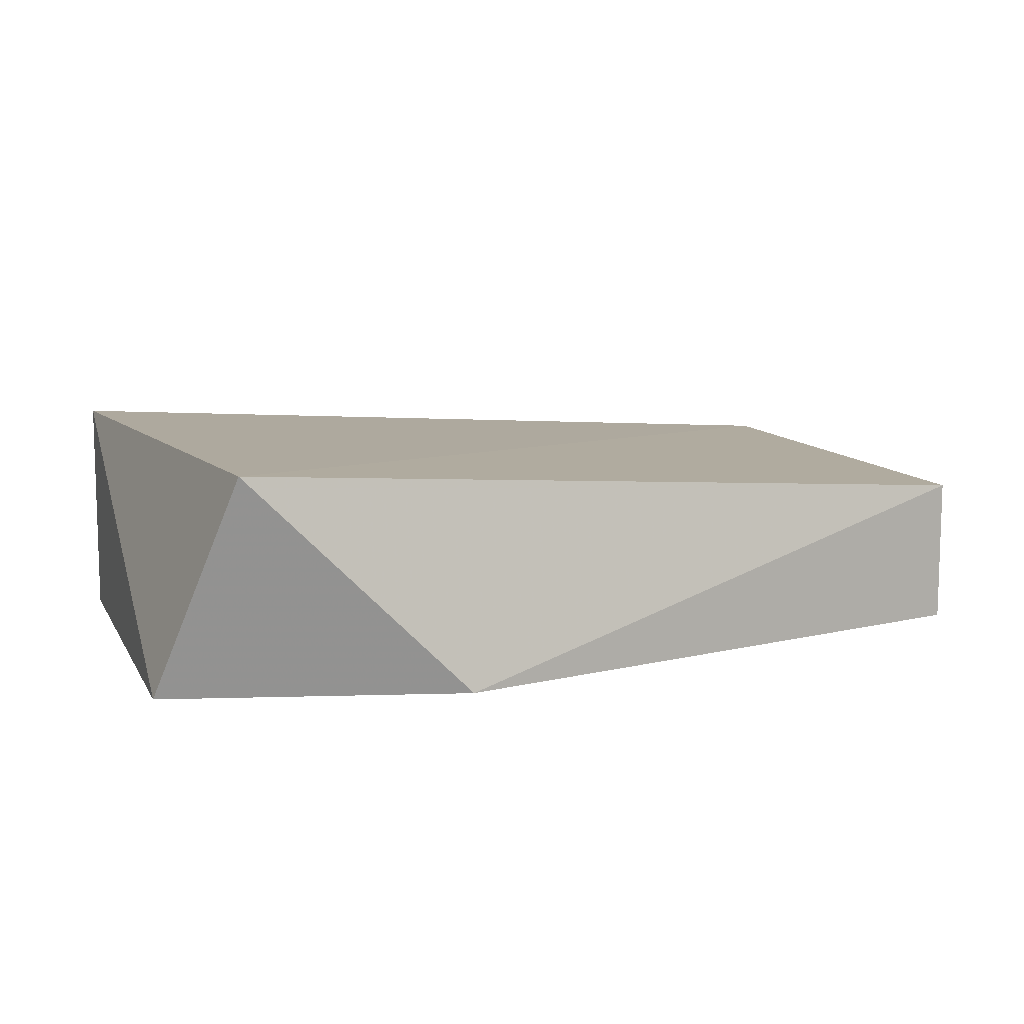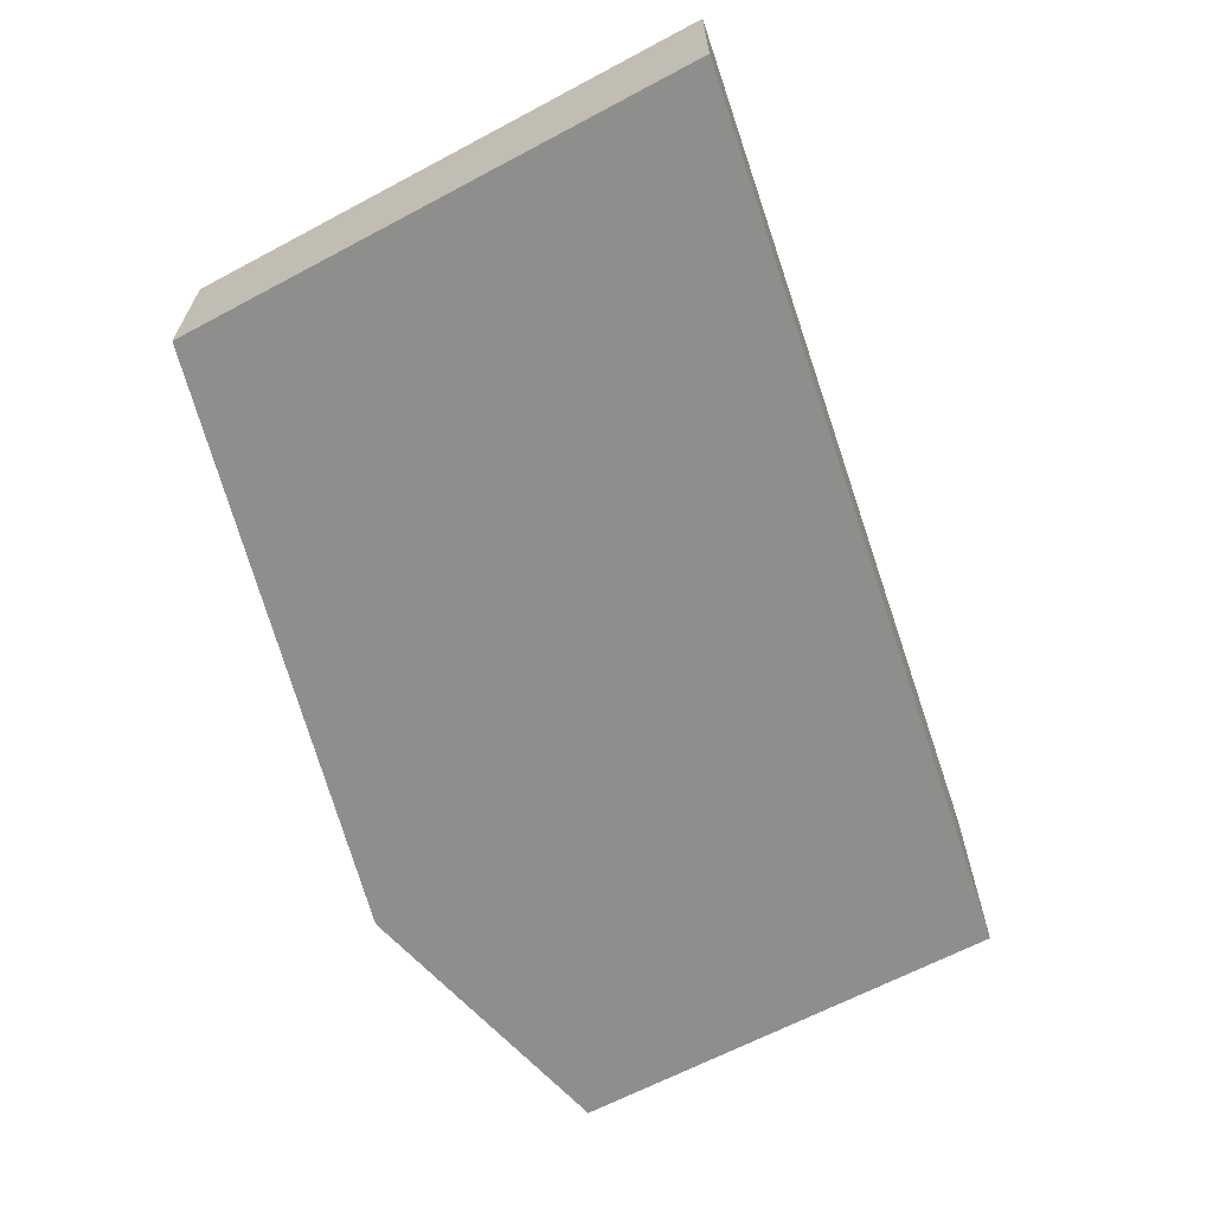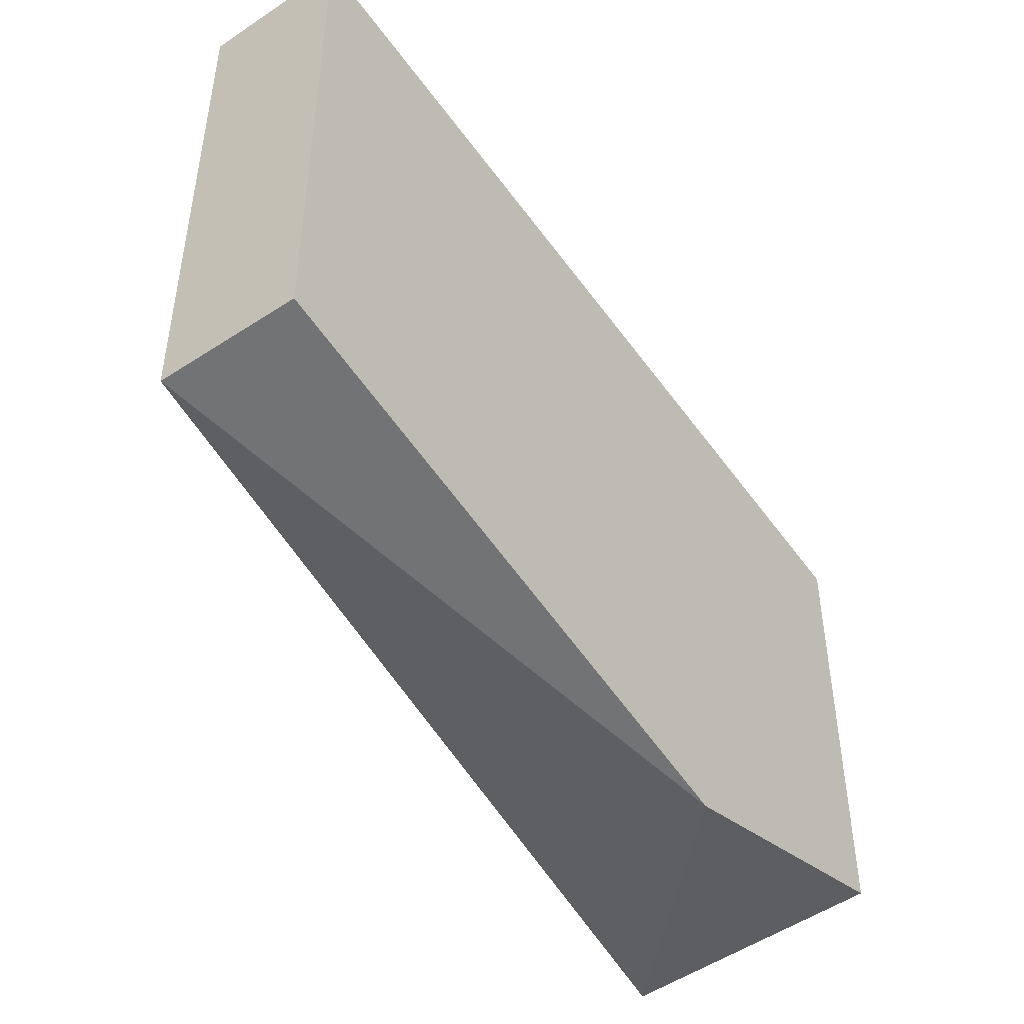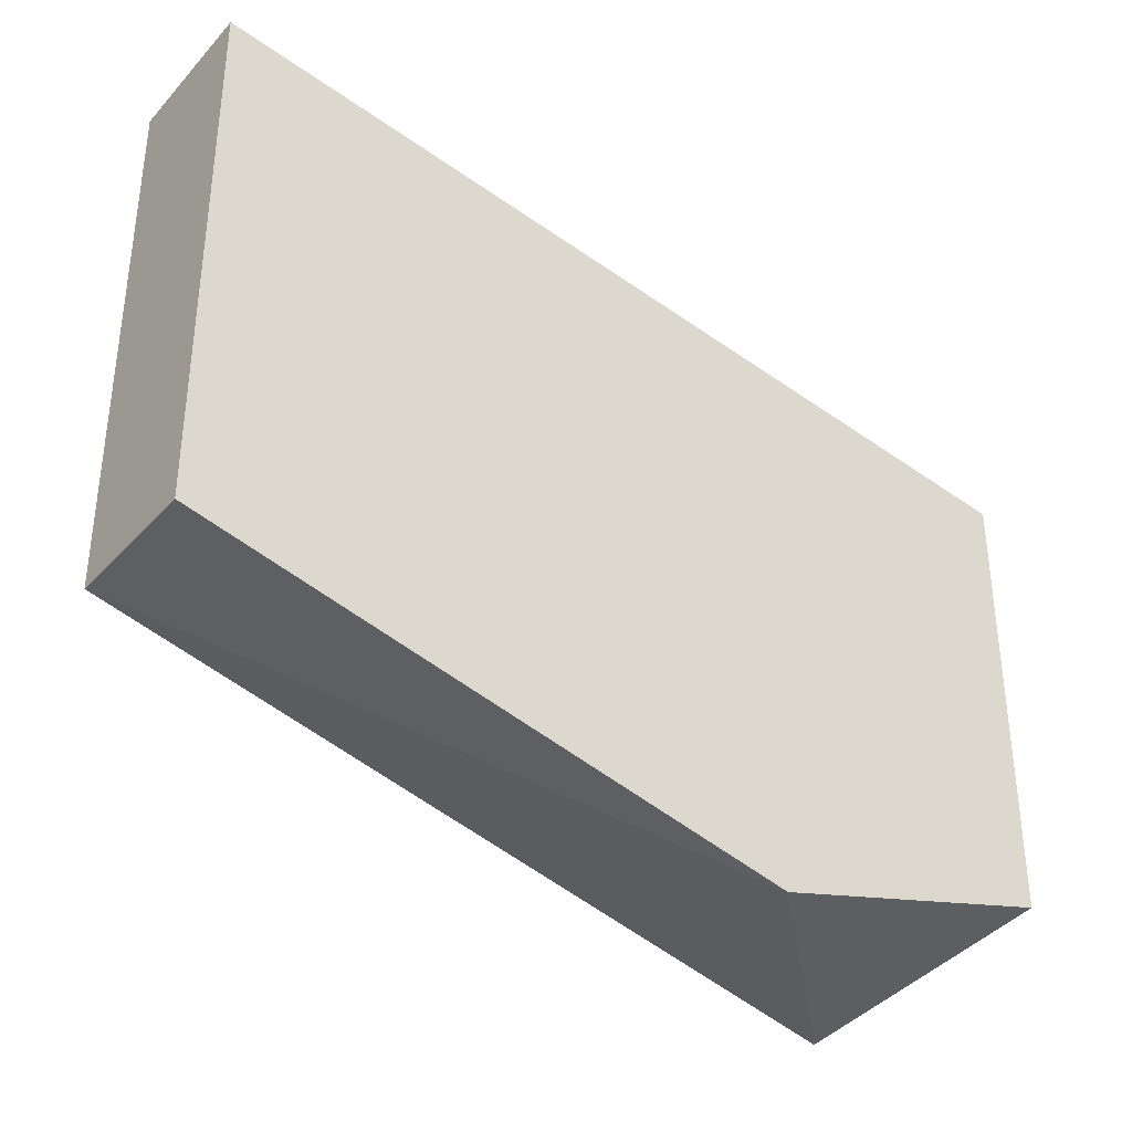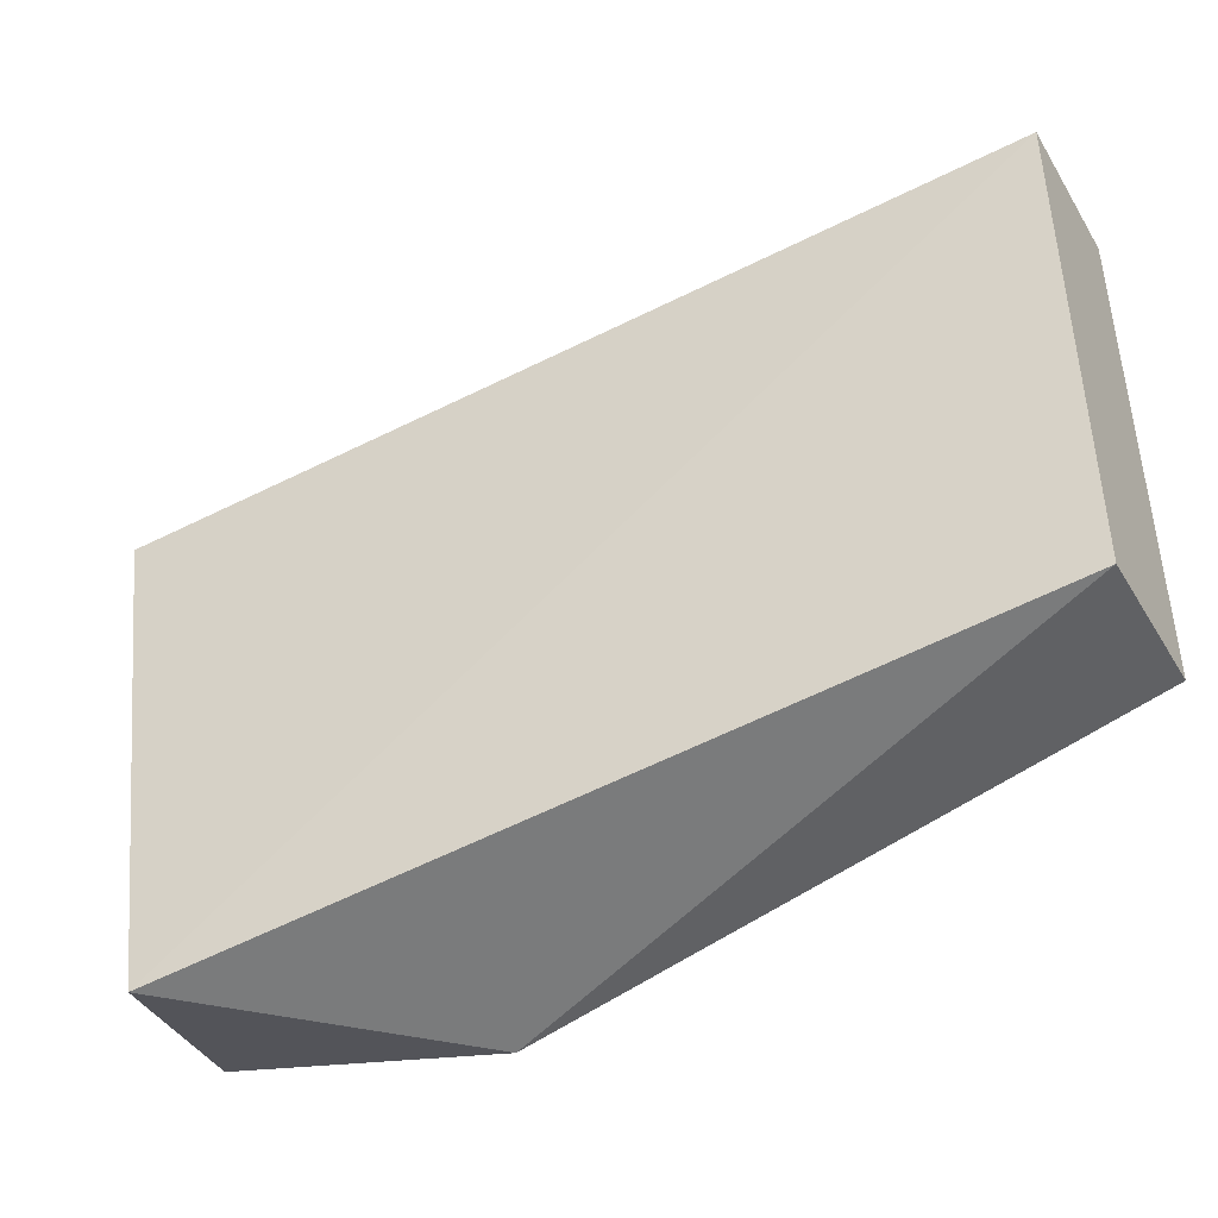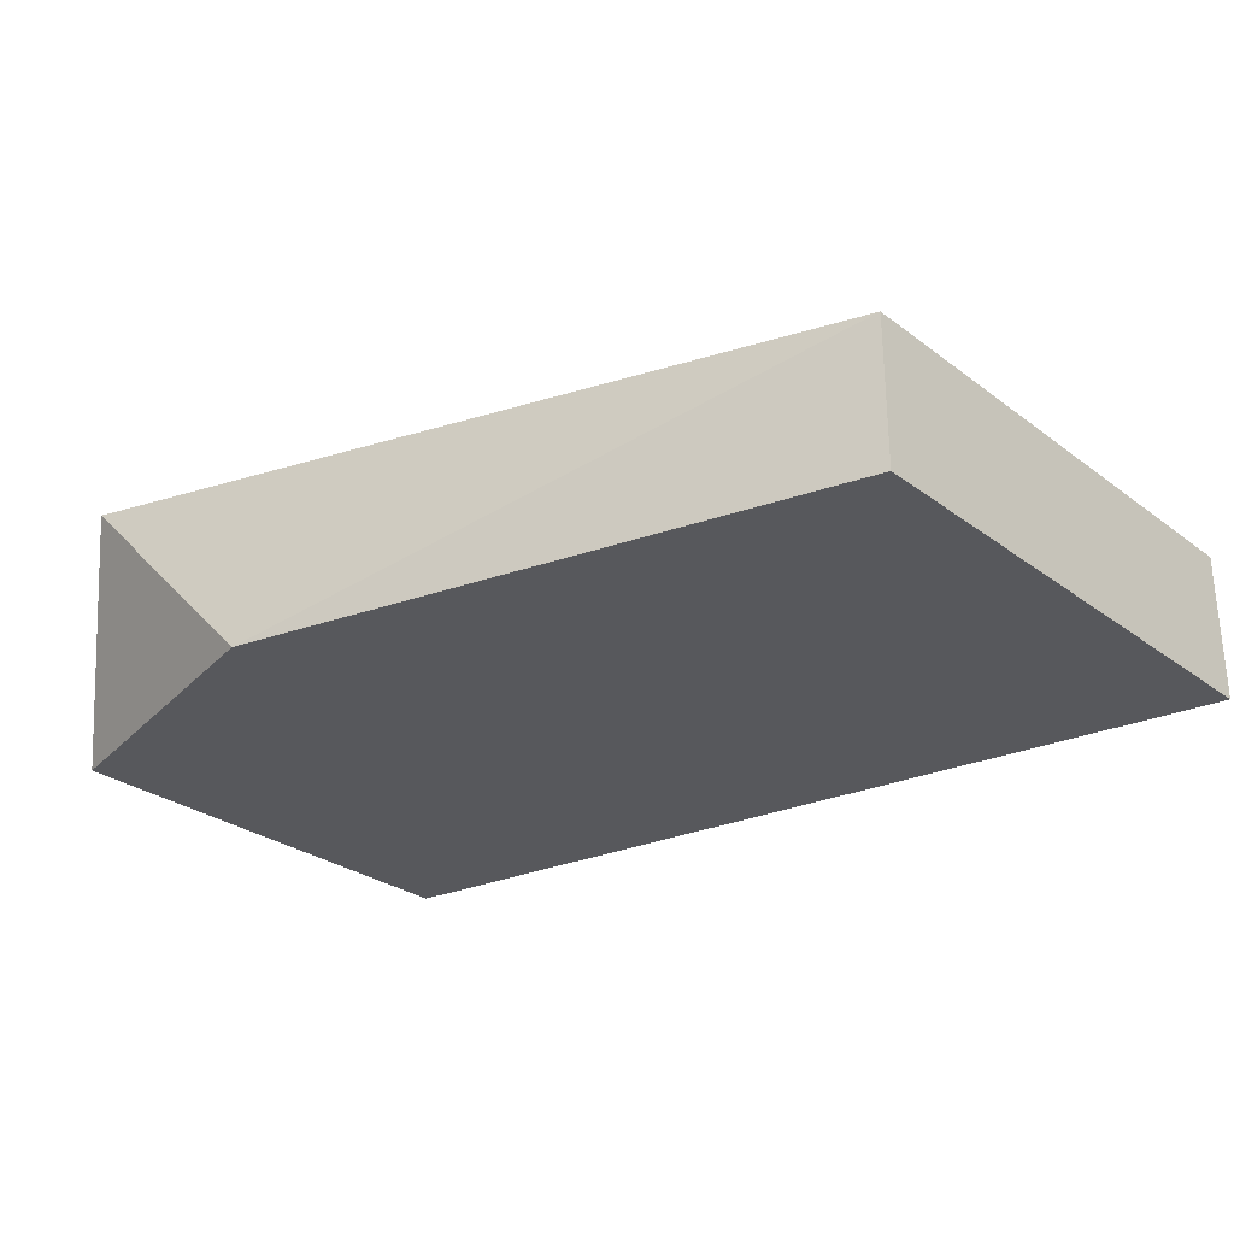
<metadata>
{"format":"obj","ext":"obj","renderer":"f3d","projection":"perspective","resolution":1024,"background":"white","views":[{"elev":10.3,"azim":161.8,"up":"+Y"},{"elev":-64.8,"azim":-61.8,"up":"+Y"},{"elev":-45.8,"azim":-53.2,"up":"+Z"},{"elev":-35.0,"azim":-36.2,"up":"+Z"},{"elev":-42.8,"azim":-150.9,"up":"+Z"},{"elev":-28.6,"azim":-138.1,"up":"+Y"}]}
</metadata>
<code>
v -0.01094 -0.01463 -0.00068
v -0.01094 -0.01463 0.00204
v -0.01094 -0.01327 0.00204
v -0.01275 -0.01463 -0.001134
v -0.01638 -0.01463 0.002948
v -0.01638 -0.01463 -0.000226
v -0.01638 -0.01372 0.002948
v -0.01638 -0.01372 -0.000226
v -0.01139 -0.01327 -0.001134
f 3 2 1
f 2 4 1
f 9 3 1
f 4 9 1
f 2 3 5
f 6 4 2
f 6 2 5
f 5 3 7
f 3 9 7
f 4 6 8
f 4 8 9
f 6 5 8
f 8 5 7
f 9 8 7

</code>
